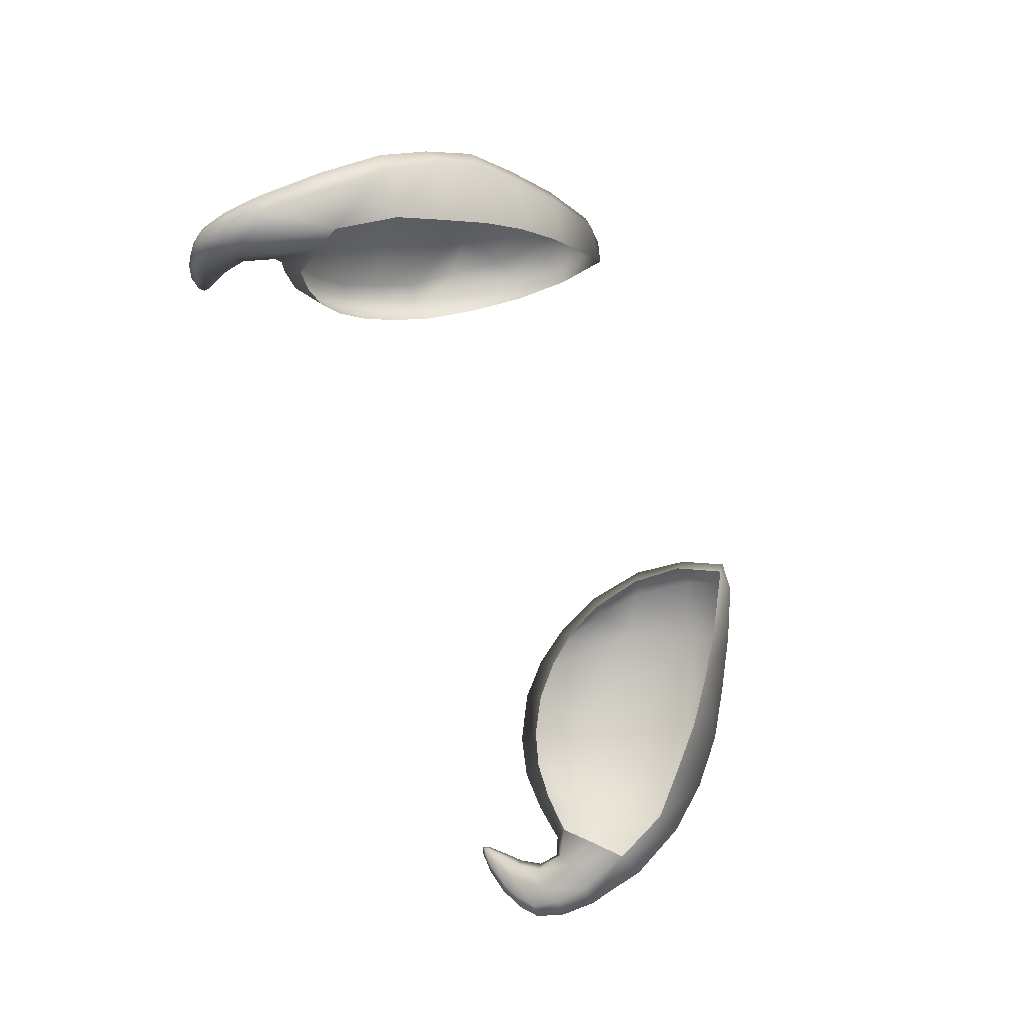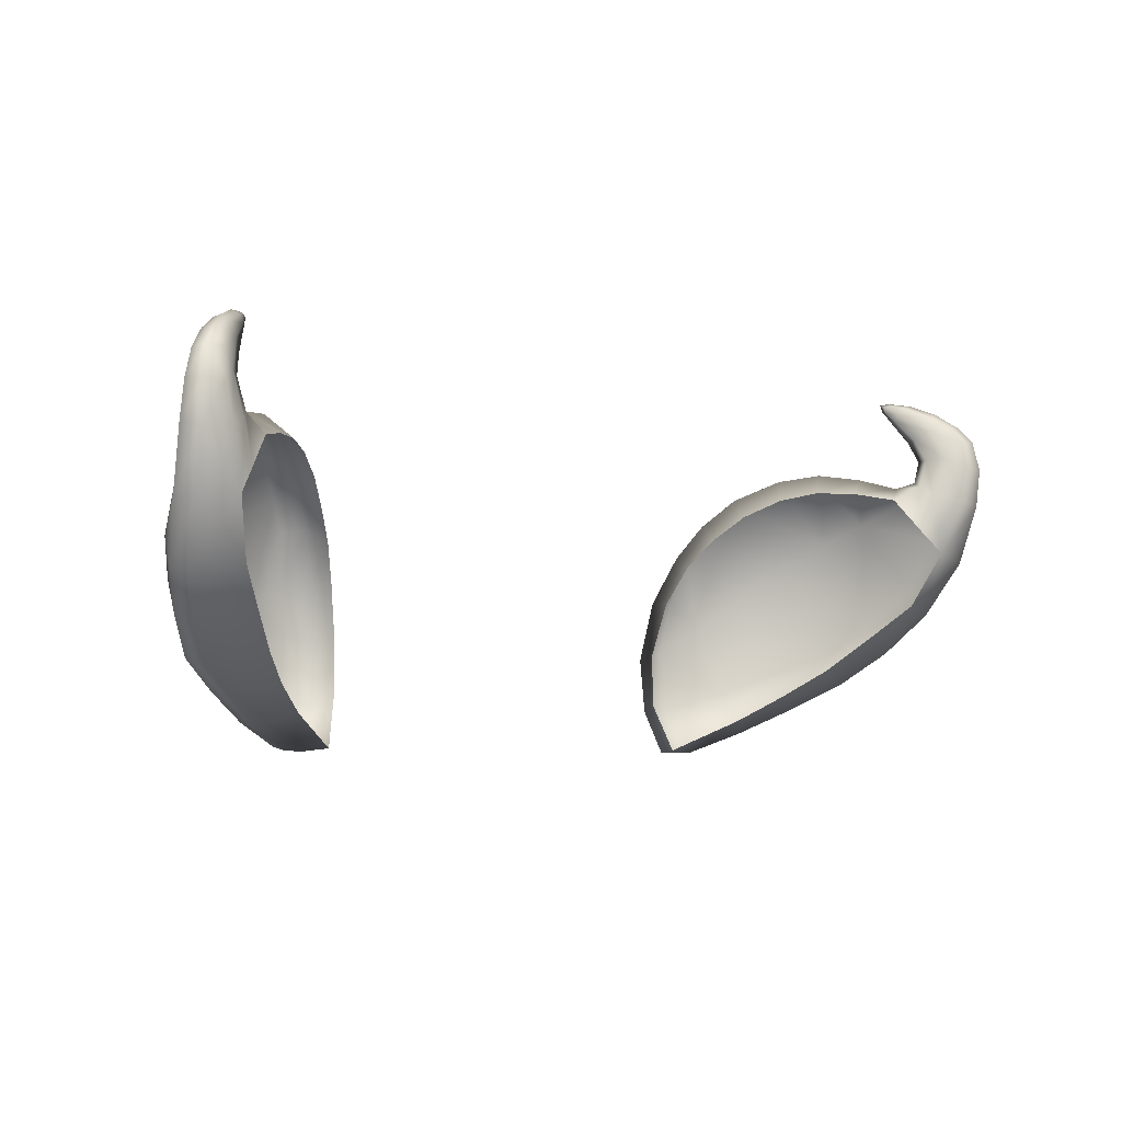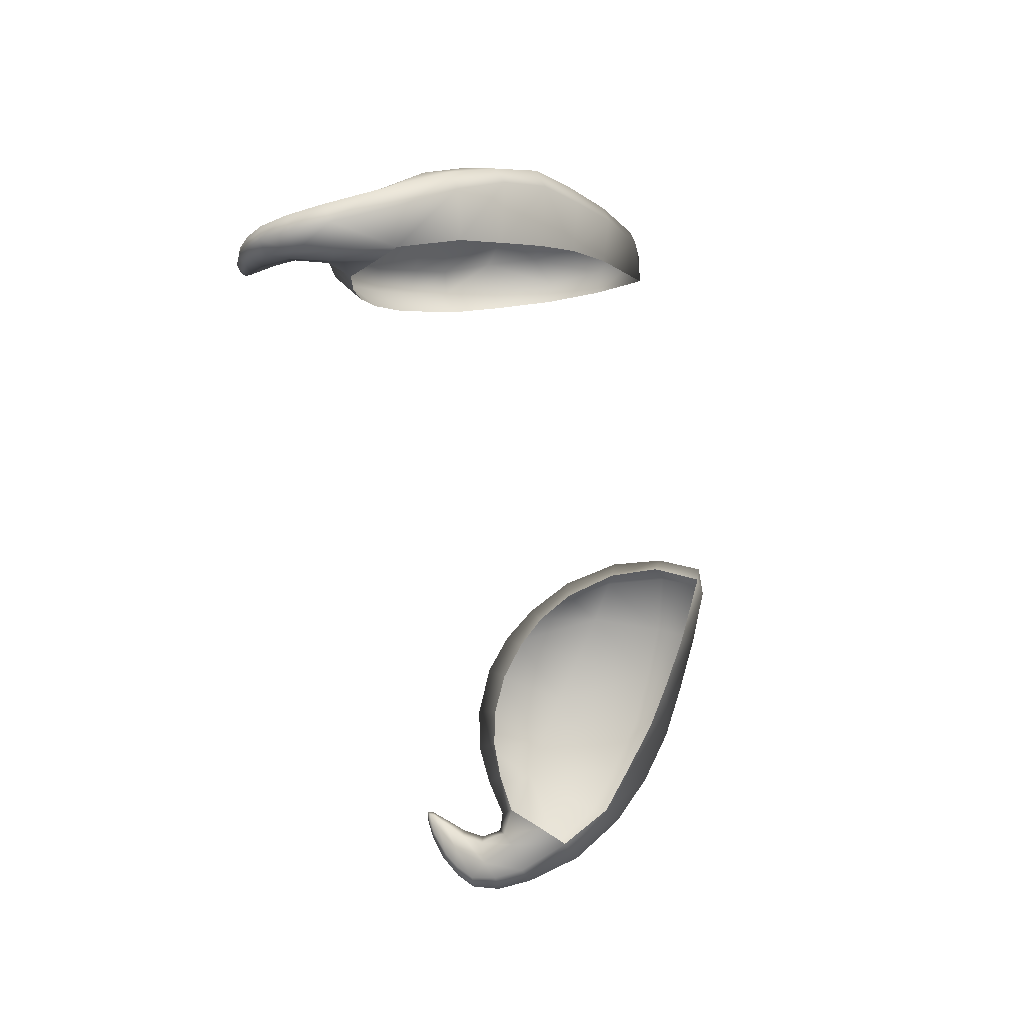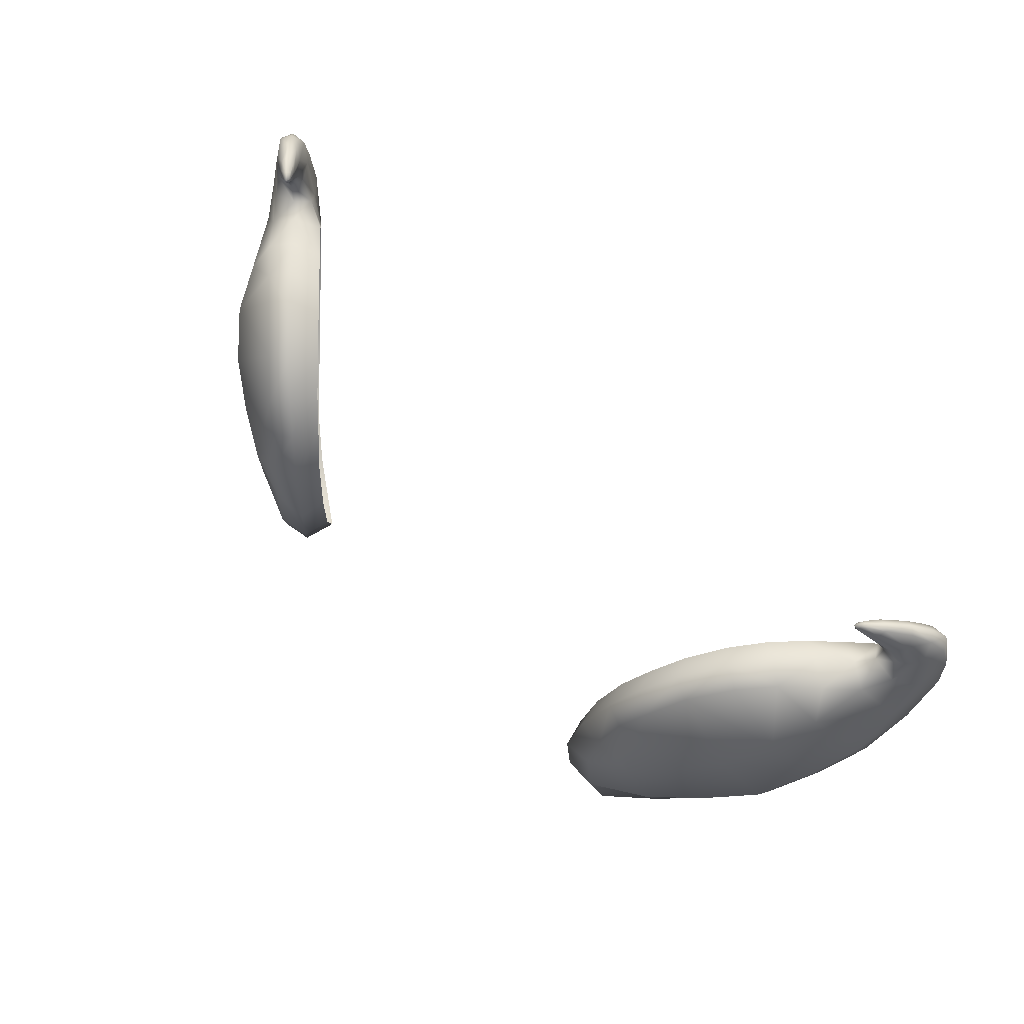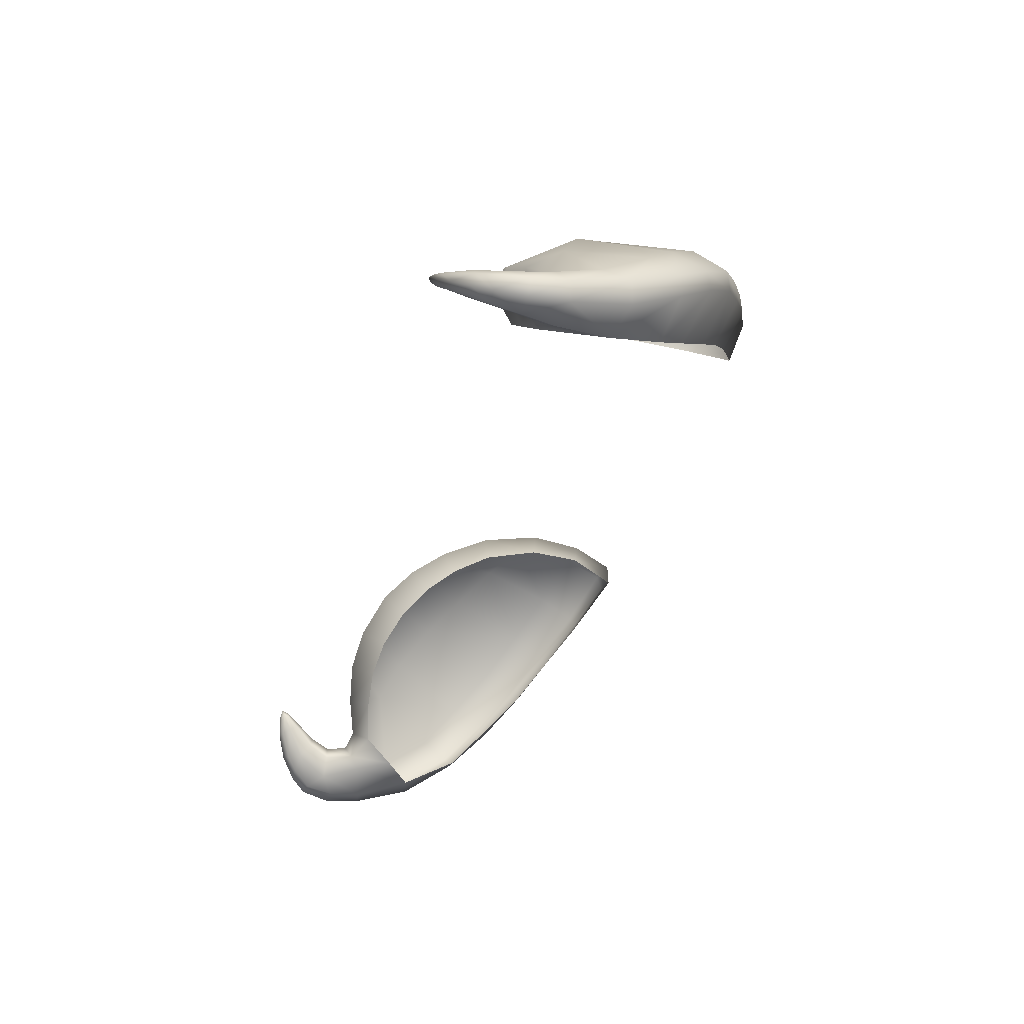
<metadata>
{"format":"obj","ext":"obj","renderer":"f3d","projection":"perspective","resolution":1024,"background":"white","views":[{"elev":-61.6,"azim":-68.7,"up":"+Z"},{"elev":-5.8,"azim":144.5,"up":"+Y"},{"elev":-53.5,"azim":-78.0,"up":"+Z"},{"elev":63.4,"azim":42.4,"up":"+Y"},{"elev":-38.7,"azim":-105.7,"up":"+Z"}]}
</metadata>
<code>
g pm0899_00_EyebrowCSkin_tz1
v -0.0845 1.265 0.5413
v -0.0878 1.26 0.5402
v -0.08516 1.264 0.5426
v -0.08336 1.267 0.5442
v -0.08706 1.26 0.5376
v -0.08923 1.255 0.5386
v -0.08332 1.267 0.5431
v -0.08305 1.268 0.5433
v -0.08298 1.269 0.5445
v -0.08502 1.266 0.5403
v -0.08408 1.268 0.542
v -0.08437 1.269 0.543
v -0.08789 1.268 0.5395
v -0.08593 1.268 0.5394
v -0.08991 1.265 0.5347
v -0.0917 1.266 0.5355
v -0.09522 1.263 0.5316
v -0.08891 1.262 0.535
v -0.09199 1.263 0.5321
v -0.09398 1.259 0.5291
v -0.09759 1.259 0.5293
v -0.09131 1.255 0.5312
v -0.09411 1.253 0.5279
v -0.09871 1.253 0.5282
v -0.09851 1.244 0.5293
v -0.09276 1.245 0.5279
v -0.08845 1.255 0.5355
v -0.08911 1.233 0.5315
v -0.0971 1.231 0.5335
v -0.0942 1.22 0.542
v -0.08804 1.247 0.533
v -0.085 1.221 0.5373
v -0.08946 1.211 0.5507
v -0.07873 1.214 0.5448
v -0.08258 1.203 0.5593
v -0.07213 1.206 0.5526
v -0.06542 1.2 0.5603
v -0.07356 1.198 0.5666
v -0.06387 1.192 0.5741
v -0.05779 1.195 0.5674
v -0.05366 1.187 0.5804
v -0.04565 1.188 0.5767
v -0.0479 1.187 0.5837
v -0.04268 1.198 0.5802
v -0.04474 1.197 0.5861
v -0.04253 1.21 0.5804
v -0.0438 1.209 0.5866
v -0.04596 1.223 0.5844
v -0.04486 1.222 0.5778
v -0.04803 1.231 0.5738
v -0.0499 1.233 0.5802
v -0.05199 1.237 0.5694
v -0.05413 1.241 0.5757
v -0.0569 1.242 0.5636
v -0.05941 1.247 0.5699
v -0.06269 1.246 0.5571
v -0.06643 1.251 0.562
v -0.07282 1.252 0.555
v -0.06838 1.248 0.551
v -0.07945 1.251 0.5484
v -0.07444 1.247 0.5448
v -0.08559 1.249 0.5423
v -0.08093 1.245 0.5383
v -0.08641 1.249 0.5356
v -0.08852 1.25 0.5392
v -0.08542 1.239 0.5346
v -0.04474 1.197 0.5861
v -0.0479 1.187 0.5837
v -0.05432 1.188 0.5847
v -0.05366 1.187 0.5804
v -0.06387 1.192 0.5741
v -0.06556 1.193 0.5776
v -0.07356 1.198 0.5666
v -0.05196 1.198 0.5871
v -0.05079 1.212 0.5873
v -0.0438 1.209 0.5866
v -0.06441 1.201 0.5815
v -0.07583 1.199 0.57
v -0.05234 1.223 0.586
v -0.04596 1.223 0.5844
v -0.0499 1.233 0.5802
v -0.0601 1.218 0.5845
v -0.05451 1.233 0.5823
v -0.05413 1.241 0.5757
v -0.05824 1.239 0.5787
v -0.05941 1.247 0.5699
v -0.07503 1.206 0.5745
v -0.08504 1.205 0.5625
v -0.08258 1.203 0.5593
v -0.06373 1.246 0.5724
v -0.06643 1.251 0.562
v -0.0686 1.224 0.5792
v -0.0764 1.231 0.5731
v -0.0845 1.212 0.567
v -0.09108 1.219 0.5579
v -0.09159 1.213 0.5536
v -0.08946 1.211 0.5507
v -0.0942 1.22 0.542
v -0.09667 1.221 0.5452
v -0.0971 1.231 0.5335
v -0.08315 1.237 0.565
v -0.09976 1.232 0.5373
v -0.09851 1.244 0.5293
v -0.09583 1.227 0.5491
v -0.1012 1.245 0.5322
v -0.09871 1.253 0.5282
v -0.08707 1.242 0.5559
v -0.09737 1.237 0.5413
v -0.07079 1.25 0.565
v -0.07711 1.251 0.5587
v -0.07282 1.252 0.555
v -0.07945 1.251 0.5484
v -0.08426 1.249 0.5518
v -0.08559 1.249 0.5423
v -0.09024 1.246 0.5452
v -0.08852 1.25 0.5392
v -0.09805 1.247 0.5372
v -0.09393 1.249 0.54
v -0.1008 1.253 0.5313
v -0.09759 1.259 0.5293
v -0.09375 1.255 0.5386
v -0.08923 1.255 0.5386
v -0.0878 1.26 0.5402
v -0.09707 1.255 0.5359
v -0.09916 1.259 0.532
v -0.09644 1.263 0.534
v -0.09522 1.263 0.5316
v -0.0917 1.266 0.5355
v -0.09127 1.26 0.5401
v -0.08516 1.264 0.5426
v -0.0935 1.262 0.5381
v -0.09295 1.266 0.5368
v -0.08847 1.268 0.5407
v -0.08789 1.268 0.5395
v -0.08437 1.269 0.543
v -0.08784 1.266 0.542
v -0.08682 1.265 0.5428
v -0.08541 1.268 0.543
v -0.08413 1.268 0.5441
v -0.08298 1.269 0.5445
v -0.08451 1.267 0.544
v -0.08336 1.267 0.5442
v 0.0845 1.265 0.5413
v 0.08516 1.264 0.5426
v 0.0878 1.26 0.5402
v 0.08336 1.267 0.5442
v 0.08706 1.26 0.5376
v 0.08923 1.255 0.5386
v 0.08332 1.267 0.5431
v 0.08305 1.268 0.5433
v 0.08298 1.269 0.5445
v 0.08502 1.266 0.5403
v 0.08408 1.268 0.542
v 0.08437 1.269 0.543
v 0.08789 1.268 0.5395
v 0.08593 1.268 0.5394
v 0.08991 1.265 0.5347
v 0.0917 1.266 0.5355
v 0.09522 1.263 0.5316
v 0.08891 1.262 0.535
v 0.09199 1.263 0.5321
v 0.09398 1.259 0.5291
v 0.09759 1.259 0.5293
v 0.09131 1.255 0.5312
v 0.09411 1.253 0.5279
v 0.09871 1.253 0.5282
v 0.09851 1.244 0.5293
v 0.09276 1.245 0.5279
v 0.08845 1.255 0.5355
v 0.08911 1.233 0.5315
v 0.0971 1.231 0.5335
v 0.0942 1.22 0.542
v 0.08804 1.247 0.533
v 0.085 1.221 0.5373
v 0.08946 1.211 0.5507
v 0.07873 1.214 0.5448
v 0.08258 1.203 0.5593
v 0.07213 1.206 0.5526
v 0.06542 1.2 0.5603
v 0.07356 1.198 0.5666
v 0.06387 1.192 0.5741
v 0.05779 1.195 0.5674
v 0.05366 1.187 0.5804
v 0.04565 1.188 0.5767
v 0.0479 1.187 0.5837
v 0.04268 1.198 0.5802
v 0.04474 1.197 0.5861
v 0.04253 1.21 0.5804
v 0.0438 1.209 0.5866
v 0.04596 1.223 0.5844
v 0.04486 1.222 0.5778
v 0.04803 1.231 0.5738
v 0.0499 1.233 0.5802
v 0.05199 1.237 0.5694
v 0.05413 1.241 0.5757
v 0.0569 1.242 0.5636
v 0.05941 1.247 0.5699
v 0.06269 1.246 0.5571
v 0.06643 1.251 0.562
v 0.07282 1.252 0.555
v 0.06838 1.248 0.551
v 0.07945 1.251 0.5484
v 0.07444 1.247 0.5448
v 0.08559 1.249 0.5423
v 0.08093 1.245 0.5383
v 0.08641 1.249 0.5356
v 0.08852 1.25 0.5392
v 0.08542 1.239 0.5346
v 0.04474 1.197 0.5861
v 0.05432 1.188 0.5847
v 0.0479 1.187 0.5837
v 0.05366 1.187 0.5804
v 0.06387 1.192 0.5741
v 0.06556 1.193 0.5776
v 0.07356 1.198 0.5666
v 0.05196 1.198 0.5871
v 0.05079 1.212 0.5873
v 0.0438 1.209 0.5866
v 0.06441 1.201 0.5815
v 0.07583 1.199 0.57
v 0.05234 1.223 0.586
v 0.04596 1.223 0.5844
v 0.0499 1.233 0.5802
v 0.0601 1.218 0.5845
v 0.05451 1.233 0.5823
v 0.05413 1.241 0.5757
v 0.05824 1.239 0.5787
v 0.05941 1.247 0.5699
v 0.07503 1.206 0.5745
v 0.08504 1.205 0.5625
v 0.08258 1.203 0.5593
v 0.06373 1.246 0.5724
v 0.06643 1.251 0.562
v 0.0686 1.224 0.5792
v 0.0764 1.231 0.5731
v 0.0845 1.212 0.567
v 0.09108 1.219 0.5579
v 0.09159 1.213 0.5536
v 0.08946 1.211 0.5507
v 0.0942 1.22 0.542
v 0.09667 1.221 0.5452
v 0.0971 1.231 0.5335
v 0.08315 1.237 0.565
v 0.09976 1.232 0.5373
v 0.09851 1.244 0.5293
v 0.09583 1.227 0.5491
v 0.1012 1.245 0.5322
v 0.09871 1.253 0.5282
v 0.08707 1.242 0.5559
v 0.09737 1.237 0.5413
v 0.07079 1.25 0.565
v 0.07711 1.251 0.5587
v 0.07282 1.252 0.555
v 0.07945 1.251 0.5484
v 0.08426 1.249 0.5518
v 0.08559 1.249 0.5423
v 0.09024 1.246 0.5452
v 0.08852 1.25 0.5392
v 0.09805 1.247 0.5372
v 0.09393 1.249 0.54
v 0.1008 1.253 0.5313
v 0.09759 1.259 0.5293
v 0.09375 1.255 0.5386
v 0.08923 1.255 0.5386
v 0.0878 1.26 0.5402
v 0.09707 1.255 0.5359
v 0.09916 1.259 0.532
v 0.09644 1.263 0.534
v 0.09522 1.263 0.5316
v 0.0917 1.266 0.5355
v 0.09127 1.26 0.5401
v 0.08516 1.264 0.5426
v 0.0935 1.262 0.5381
v 0.09295 1.266 0.5368
v 0.08847 1.268 0.5407
v 0.08789 1.268 0.5395
v 0.08437 1.269 0.543
v 0.08784 1.266 0.542
v 0.08682 1.265 0.5428
v 0.08541 1.268 0.543
v 0.08413 1.268 0.5441
v 0.08298 1.269 0.5445
v 0.08451 1.267 0.544
v 0.08336 1.267 0.5442
g pm0899_00_EyebrowCSkin_tz1_0
f 3 2 1
f 4 3 1
f 2 5 1
f 2 6 5
f 7 4 1
f 7 8 4
f 8 9 4
f 7 1 10
f 8 7 10
f 8 11 9
f 11 12 9
f 12 11 13
f 11 8 14
f 11 14 13
f 8 10 14
f 14 15 13
f 14 10 15
f 15 16 13
f 16 15 17
f 10 1 18
f 10 18 15
f 1 5 18
f 15 19 17
f 15 18 19
f 19 20 17
f 19 18 20
f 20 21 17
f 18 5 22
f 18 22 20
f 21 20 23
f 20 22 23
f 24 21 23
f 24 23 25
f 23 26 25
f 23 22 26
f 5 27 22
f 6 27 5
f 25 26 28
f 29 25 28
f 29 28 30
f 22 31 26
f 22 27 31
f 26 31 28
f 28 32 30
f 30 32 33
f 32 34 33
f 33 34 35
f 34 36 35
f 36 37 35
f 37 38 35
f 39 38 37
f 40 39 37
f 39 40 41
f 40 42 41
f 41 42 43
f 42 44 43
f 44 45 43
f 45 44 46
f 47 45 46
f 47 46 48
f 46 49 48
f 49 50 48
f 50 51 48
f 51 50 52
f 53 51 52
f 53 52 54
f 55 53 54
f 55 54 56
f 57 55 56
f 58 57 56
f 59 58 56
f 58 59 60
f 59 61 60
f 60 61 62
f 61 63 62
f 63 64 62
f 64 65 62
f 6 65 64
f 27 6 64
f 64 63 66
f 27 64 31
f 31 64 66
f 31 66 28
f 69 68 67
f 69 70 68
f 71 70 69
f 72 71 69
f 71 72 73
f 74 69 67
f 72 69 74
f 74 67 75
f 67 76 75
f 77 72 74
f 77 74 75
f 72 78 73
f 72 77 78
f 75 76 79
f 76 80 79
f 80 81 79
f 82 77 75
f 75 79 82
f 81 83 79
f 79 83 82
f 83 81 84
f 85 83 84
f 83 85 82
f 85 84 86
f 77 82 87
f 77 87 78
f 73 78 88
f 89 73 88
f 90 85 86
f 90 86 91
f 85 92 82
f 82 92 87
f 93 92 85
f 87 92 93
f 90 93 85
f 78 87 94
f 88 78 94
f 94 87 93
f 88 94 95
f 94 93 95
f 88 96 89
f 96 88 95
f 96 97 89
f 98 97 96
f 99 98 96
f 99 96 95
f 100 98 99
f 101 93 90
f 93 101 95
f 102 100 99
f 103 100 102
f 104 99 95
f 102 99 104
f 105 103 102
f 106 103 105
f 107 104 95
f 101 107 95
f 108 102 104
f 105 102 108
f 108 104 107
f 109 101 90
f 109 90 91
f 101 109 110
f 109 91 110
f 107 101 110
f 91 111 110
f 110 111 112
f 113 110 112
f 110 113 107
f 112 114 113
f 113 115 107
f 114 115 113
f 115 108 107
f 114 116 115
f 117 105 108
f 117 108 115
f 116 118 115
f 118 117 115
f 119 105 117
f 119 106 105
f 120 106 119
f 121 118 116
f 122 121 116
f 121 122 123
f 124 117 118
f 124 119 117
f 121 124 118
f 125 120 119
f 125 119 124
f 120 125 126
f 126 125 124
f 127 120 126
f 128 127 126
f 129 121 123
f 129 123 130
f 131 124 121
f 131 126 124
f 129 131 121
f 132 128 126
f 132 126 131
f 128 132 133
f 133 132 131
f 134 128 133
f 135 134 133
f 136 131 129
f 136 133 131
f 137 129 130
f 137 136 129
f 138 135 133
f 138 133 136
f 135 138 139
f 139 138 136
f 139 136 137
f 140 135 139
f 141 137 130
f 141 139 137
f 140 139 141
f 142 141 130
f 142 140 141
f 145 144 143
f 144 146 143
f 147 145 143
f 148 145 147
f 146 149 143
f 150 149 146
f 151 150 146
f 143 149 152
f 149 150 152
f 153 150 151
f 154 153 151
f 153 154 155
f 150 153 156
f 156 153 155
f 152 150 156
f 157 156 155
f 152 156 157
f 158 157 155
f 157 158 159
f 143 152 160
f 160 152 157
f 147 143 160
f 161 157 159
f 160 157 161
f 162 161 159
f 160 161 162
f 163 162 159
f 147 160 164
f 164 160 162
f 162 163 165
f 164 162 165
f 163 166 165
f 165 166 167
f 168 165 167
f 164 165 168
f 169 147 164
f 169 148 147
f 168 167 170
f 167 171 170
f 170 171 172
f 173 164 168
f 169 164 173
f 173 168 170
f 174 170 172
f 174 172 175
f 176 174 175
f 176 175 177
f 178 176 177
f 179 178 177
f 180 179 177
f 180 181 179
f 181 182 179
f 182 181 183
f 184 182 183
f 184 183 185
f 186 184 185
f 187 186 185
f 186 187 188
f 187 189 188
f 188 189 190
f 191 188 190
f 192 191 190
f 193 192 190
f 192 193 194
f 193 195 194
f 194 195 196
f 195 197 196
f 196 197 198
f 197 199 198
f 199 200 198
f 200 201 198
f 201 200 202
f 203 201 202
f 203 202 204
f 205 203 204
f 206 205 204
f 207 206 204
f 207 148 206
f 148 169 206
f 205 206 208
f 206 169 173
f 206 173 208
f 208 173 170
f 211 210 209
f 212 210 211
f 212 213 210
f 213 214 210
f 214 213 215
f 210 216 209
f 210 214 216
f 209 216 217
f 218 209 217
f 214 219 216
f 216 219 217
f 220 214 215
f 219 214 220
f 218 217 221
f 222 218 221
f 223 222 221
f 219 224 217
f 221 217 224
f 225 223 221
f 225 221 224
f 223 225 226
f 225 227 226
f 227 225 224
f 226 227 228
f 224 219 229
f 229 219 220
f 220 215 230
f 215 231 230
f 227 232 228
f 228 232 233
f 234 227 224
f 234 224 229
f 234 235 227
f 234 229 235
f 235 232 227
f 229 220 236
f 220 230 236
f 229 236 235
f 236 230 237
f 235 236 237
f 238 230 231
f 230 238 237
f 239 238 231
f 239 240 238
f 240 241 238
f 238 241 237
f 240 242 241
f 235 243 232
f 243 235 237
f 242 244 241
f 242 245 244
f 241 246 237
f 241 244 246
f 245 247 244
f 245 248 247
f 246 249 237
f 249 243 237
f 244 250 246
f 244 247 250
f 246 250 249
f 243 251 232
f 232 251 233
f 251 243 252
f 233 251 252
f 243 249 252
f 253 233 252
f 253 252 254
f 252 255 254
f 255 252 249
f 256 254 255
f 257 255 249
f 257 256 255
f 250 257 249
f 258 256 257
f 247 259 250
f 250 259 257
f 260 258 257
f 259 260 257
f 247 261 259
f 248 261 247
f 248 262 261
f 260 263 258
f 263 264 258
f 264 263 265
f 259 266 260
f 261 266 259
f 266 263 260
f 262 267 261
f 261 267 266
f 267 262 268
f 267 268 266
f 262 269 268
f 269 270 268
f 263 271 265
f 265 271 272
f 266 273 263
f 268 273 266
f 273 271 263
f 270 274 268
f 268 274 273
f 274 270 275
f 274 275 273
f 270 276 275
f 276 277 275
f 273 278 271
f 275 278 273
f 271 279 272
f 278 279 271
f 277 280 275
f 275 280 278
f 280 277 281
f 280 281 278
f 278 281 279
f 277 282 281
f 279 283 272
f 281 283 279
f 281 282 283
f 283 284 272
f 282 284 283

</code>
